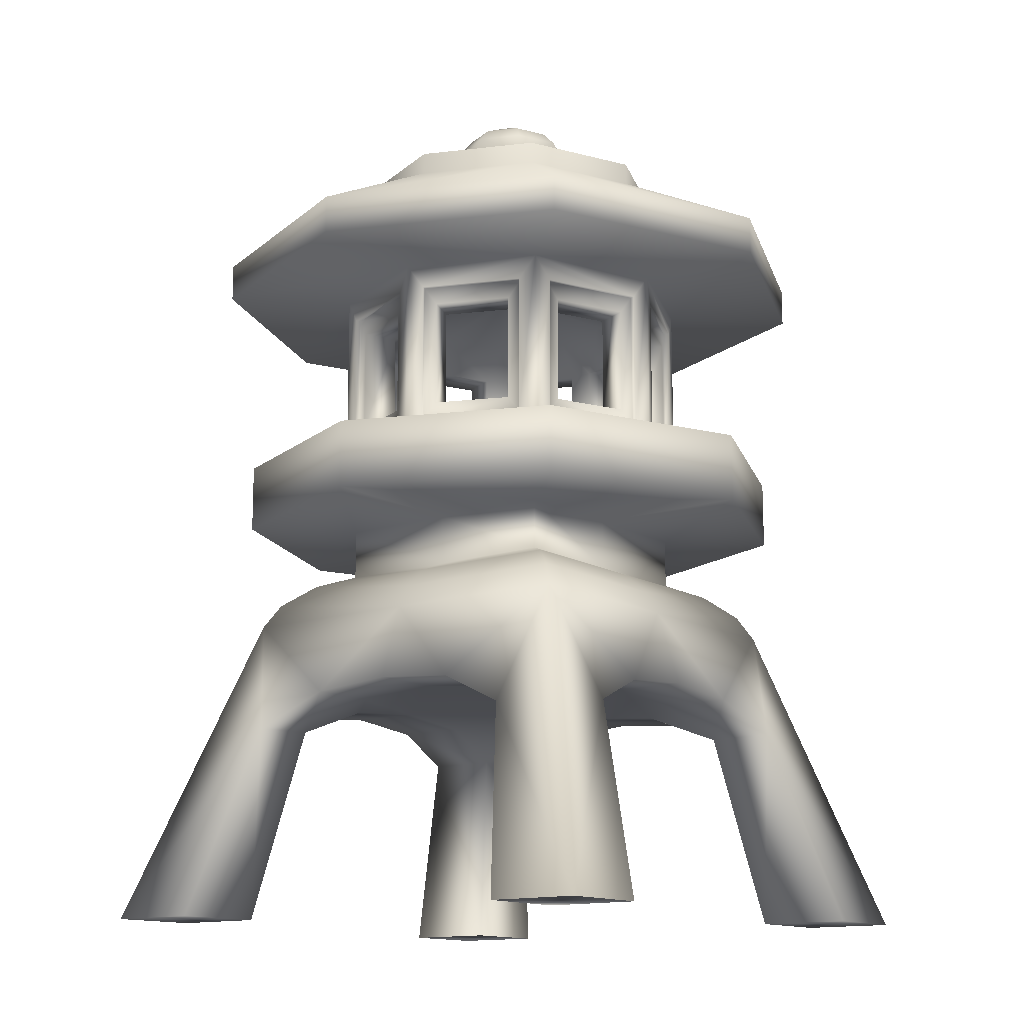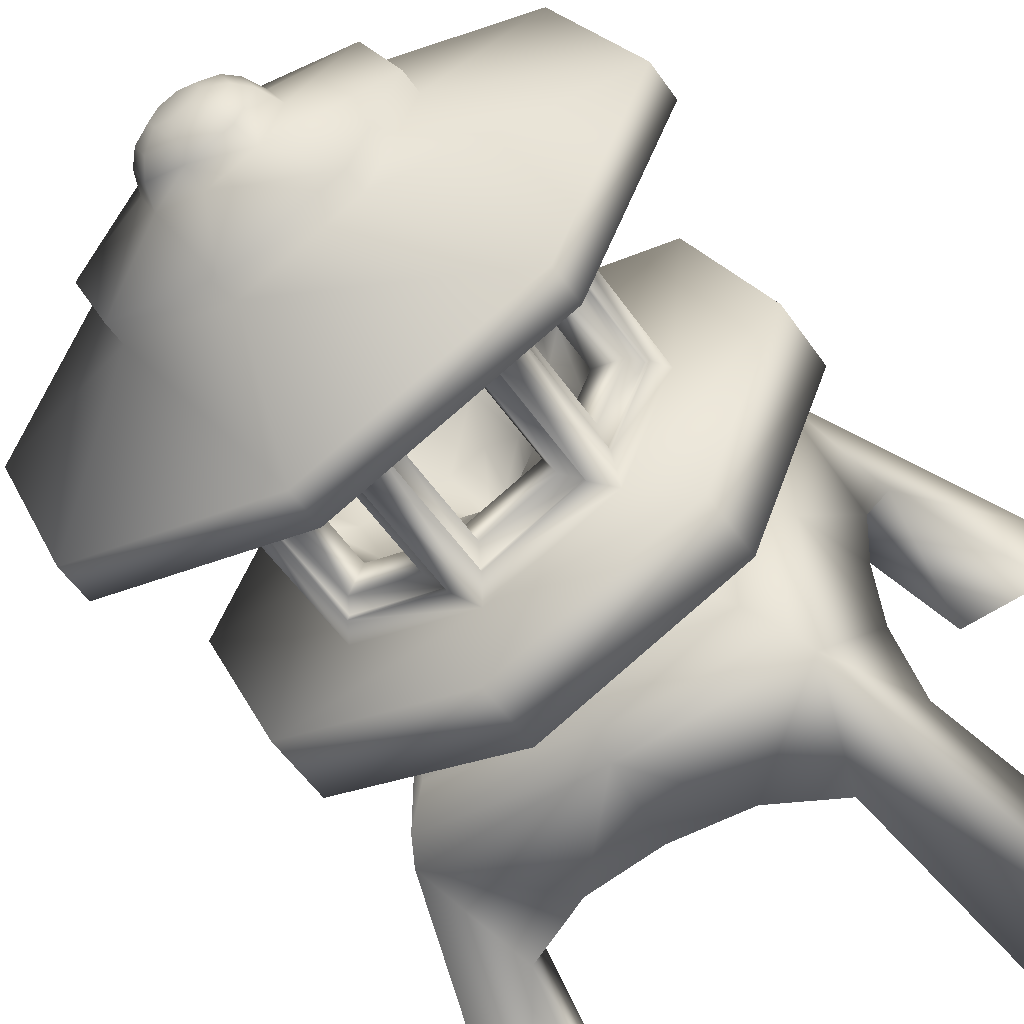
<metadata>
{"format":"obj","ext":"obj","renderer":"f3d","projection":"perspective","resolution":1024,"background":"white","views":[{"elev":-13.8,"azim":127.3,"up":"+Y"},{"elev":-56.9,"azim":-145.2,"up":"+Z"}]}
</metadata>
<code>
o StoneLantern_Circle.001
v 0.001225 1.546 -0.5779
v -0.4087 1.546 -0.4082
v -0.5784 1.546 0.001716
v -0.4087 1.546 0.4116
v 0.001225 1.546 0.5814
v 0.4111 1.546 0.4116
v 0.5809 1.546 0.001716
v 0.4111 1.546 -0.4082
v 0.001225 2.159 -0.5779
v -0.4087 2.159 -0.4082
v -0.5784 2.159 0.001716
v -0.4087 2.159 0.4116
v 0.001225 2.159 0.5814
v 0.4111 2.159 0.4116
v 0.5809 2.159 0.001716
v 0.4111 2.159 -0.4082
v 0.001225 2.159 -0.9896
v -0.6997 2.159 -0.6993
v -0.9901 2.159 0.001716
v -0.6997 2.159 0.7027
v 0.001225 2.159 0.993
v 0.7022 2.159 0.7027
v 0.9926 2.159 0.001716
v 0.7022 2.159 -0.6993
v 0.001225 2.279 -0.9896
v -0.6997 2.279 -0.6993
v -0.9901 2.279 0.001716
v -0.6997 2.279 0.7027
v 0.001225 2.279 0.993
v 0.7022 2.279 0.7027
v 0.9926 2.279 0.001716
v 0.7022 2.279 -0.6993
v 0.001225 2.523 -0.4975
v -0.3518 2.523 -0.3513
v -0.498 2.523 0.001716
v -0.3518 2.523 0.3547
v 0.001225 2.523 0.501
v 0.3542 2.523 0.3547
v 0.5005 2.523 0.001716
v 0.3542 2.523 -0.3513
v 0.001225 2.594 -0.4975
v -0.3518 2.594 -0.3513
v -0.498 2.594 0.001716
v -0.3518 2.594 0.3547
v 0.001225 2.594 0.501
v 0.3542 2.594 0.3547
v 0.5005 2.594 0.001716
v 0.3542 2.594 -0.3513
v 0.001225 2.685 -0.2175
v -0.1538 2.685 -0.1533
v -0.218 2.685 0.001716
v -0.1538 2.685 0.1567
v 0.001225 2.685 0.2209
v 0.1562 2.685 0.1567
v 0.2204 2.685 0.001716
v 0.1562 2.685 -0.1533
v 0.001225 2.756 -0.1857
v -0.1313 2.756 -0.1308
v -0.1861 2.756 0.001716
v -0.1313 2.756 0.1342
v 0.001225 2.756 0.1891
v 0.1337 2.756 0.1342
v 0.1886 2.756 0.001716
v 0.1337 2.756 -0.1308
v 0.001225 2.832 -0.07595
v -0.05369 2.832 -0.0532
v -0.07644 2.832 0.001716
v -0.05369 2.832 0.05663
v 0.001225 2.832 0.07938
v 0.05614 2.832 0.05663
v 0.07889 2.832 0.001716
v 0.05614 2.832 -0.0532
v 0.001225 1.546 -0.8976
v -0.6347 1.546 -0.6342
v -0.898 1.546 0.001716
v -0.6347 1.546 0.6376
v 0.001225 1.546 0.901
v 0.6371 1.546 0.6376
v 0.9005 1.546 0.001716
v 0.6371 1.546 -0.6342
v 0.001225 1.331 -0.8976
v -0.6347 1.331 -0.6342
v -0.898 1.331 0.001716
v -0.6347 1.331 0.6376
v 0.001225 1.331 0.901
v 0.6371 1.331 0.6376
v 0.9005 1.331 0.001716
v 0.6371 1.331 -0.6342
v 0.001225 1.331 -0.3819
v -0.3824 1.331 -0.3819
v -0.3824 1.331 0.001716
v -0.3824 1.331 0.3854
v 0.001225 1.331 0.3854
v 0.3849 1.331 0.3854
v 0.3849 1.331 0.001716
v 0.3849 1.331 -0.3819
v 0.001225 1.172 -0.3819
v -0.3824 1.172 -0.3819
v -0.3824 1.172 0.001716
v -0.3824 1.172 0.3854
v 0.001225 1.172 0.3854
v 0.3849 1.172 0.3854
v 0.3849 1.172 0.001716
v 0.3849 1.172 -0.3819
v 0.001225 1.134 -0.4767
v -0.4772 1.134 -0.4767
v -0.4772 1.134 0.001716
v -0.4772 1.134 0.4802
v 0.001225 1.134 0.4802
v 0.4797 1.134 0.4802
v 0.4797 1.134 0.001716
v 0.4797 1.134 -0.4767
v 0.001225 0.9906 -0.5999
v -0.6004 0.9906 -0.5999
v -0.6004 0.9906 0.001716
v -0.6004 0.9906 0.6033
v 0.001225 0.9906 0.6033
v 0.6028 0.9906 0.6033
v 0.6028 0.9906 0.001716
v 0.6028 0.9906 -0.5999
v 0.5626 1.065 0.5631
v 0.5626 1.065 0.001716
v 0.001225 1.065 -0.5597
v -0.5602 1.065 -0.5597
v 0.5626 1.065 -0.5597
v -0.5602 1.065 0.001716
v -0.5602 1.065 0.5631
v 0.001225 1.065 0.5631
v 0.6803 0.7497 0.001716
v 0.001225 0.7497 0.6808
v -0.6779 0.7497 0.001716
v 0.001225 0.7497 -0.6774
v -0.6111 0.01168 -0.6106
v -0.6111 0.01168 0.614
v 0.6135 0.01168 0.614
v 0.6135 0.01168 -0.6106
v 0.9125 0.01168 -0.9096
v 0.9125 0.01168 0.913
v -0.9101 0.01168 0.913
v -0.9101 0.01168 -0.9096
v 0.6155 0.01168 -0.9096
v 0.6155 0.01168 0.913
v -0.613 0.01168 0.913
v -0.613 0.01168 -0.9096
v 0.9125 0.01168 -0.6154
v 0.9125 0.01168 0.6189
v -0.9101 0.01168 0.6189
v -0.9101 0.01168 -0.6154
v 0.7207 0.6223 -0.4855
v 0.7207 0.6223 0.4889
v -0.7182 0.6223 0.4889
v -0.7182 0.6223 -0.4855
v 0.4852 0.635 -0.7164
v 0.4852 0.635 0.7198
v -0.4828 0.635 0.7198
v -0.4828 0.635 -0.7164
v 0.497 0.6345 -0.4948
v 0.497 0.6345 0.4983
v -0.4946 0.6345 0.4983
v -0.4946 0.6345 -0.4948
v 0.4323 1.623 0.3604
v 0.5597 1.623 0.05295
v 0.4323 2.082 0.3604
v 0.5597 2.082 0.05295
v 0.5597 1.623 -0.04952
v 0.4323 1.623 -0.3569
v 0.5597 2.082 -0.04952
v 0.4323 2.082 -0.3569
v 0.05246 1.623 -0.5567
v 0.3599 1.623 -0.4294
v 0.05246 2.082 -0.5567
v 0.3599 2.082 -0.4294
v 0.05246 1.623 0.5602
v 0.3599 1.623 0.4328
v 0.05246 2.082 0.5602
v 0.3599 2.082 0.4328
v -0.05001 1.623 -0.5567
v -0.3574 1.623 -0.4294
v -0.05001 2.082 -0.5567
v -0.3574 2.082 -0.4294
v -0.4299 1.623 -0.3569
v -0.5572 1.623 -0.04952
v -0.4299 2.082 -0.3569
v -0.5572 2.082 -0.04952
v -0.5572 1.623 0.05295
v -0.4299 1.623 0.3604
v -0.5572 2.082 0.05295
v -0.4299 2.082 0.3604
v -0.3574 1.623 0.4328
v -0.05001 1.623 0.5602
v -0.3574 2.082 0.4328
v -0.05001 2.082 0.5602
v -0.3508 1.623 0.4168
v -0.04335 1.623 0.5441
v -0.3508 2.082 0.4168
v -0.04335 2.082 0.5441
v -0.5411 1.623 0.0463
v -0.4138 1.623 0.3537
v -0.5411 2.082 0.0463
v -0.4138 2.082 0.3537
v -0.4138 1.623 -0.3503
v -0.5411 1.623 -0.04287
v -0.4138 2.082 -0.3503
v -0.5411 2.082 -0.04287
v -0.04335 1.623 -0.5407
v -0.3508 1.623 -0.4133
v -0.04335 2.082 -0.5407
v -0.3508 2.082 -0.4133
v 0.04581 1.623 -0.5407
v 0.3532 1.623 -0.4133
v 0.04581 2.082 -0.5407
v 0.3532 2.082 -0.4133
v 0.5436 1.623 -0.04287
v 0.4163 1.623 -0.3503
v 0.5436 2.082 -0.04287
v 0.4163 2.082 -0.3503
v 0.4163 1.623 0.3537
v 0.5436 1.623 0.0463
v 0.4163 2.082 0.3537
v 0.5436 2.082 0.0463
v 0.04581 1.623 0.5441
v 0.3532 1.623 0.4168
v 0.04581 2.082 0.5441
v 0.3532 2.082 0.4168
v -0.4297 1.68 -0.3119
v -0.5252 1.68 -0.08129
v -0.4297 2.025 -0.3119
v -0.5252 2.025 -0.08129
v -0.5252 1.68 0.08472
v -0.4297 1.68 0.3153
v -0.5252 2.025 0.08472
v -0.4297 2.025 0.3153
v -0.3123 1.68 0.4327
v -0.08178 1.68 0.5282
v -0.3123 2.025 0.4327
v -0.08178 2.025 0.5282
v 0.08423 1.68 0.5282
v 0.3148 1.68 0.4327
v 0.08423 2.025 0.5282
v 0.3148 2.025 0.4327
v 0.4328 1.683 0.3137
v 0.527 1.683 0.08626
v 0.4328 2.023 0.3137
v 0.527 2.023 0.08626
v 0.5277 1.68 -0.08129
v 0.4322 1.68 -0.3119
v 0.5277 2.025 -0.08129
v 0.4322 2.025 -0.3119
v 0.08423 1.68 -0.5247
v 0.3148 1.68 -0.4292
v 0.08423 2.025 -0.5247
v 0.3148 2.025 -0.4292
v -0.08178 1.68 -0.5247
v -0.3123 1.68 -0.4292
v -0.08178 2.025 -0.5247
v -0.3123 2.025 -0.4292
v 0.03987 1.68 -0.4176
v 0.2704 1.68 -0.3221
v 0.03987 2.025 -0.4176
v 0.2704 2.025 -0.3221
v 0.4206 1.68 -0.03693
v 0.3251 1.68 -0.2675
v 0.4206 2.025 -0.03693
v 0.3251 2.025 -0.2675
v 0.3257 1.683 0.2694
v 0.4199 1.683 0.04189
v 0.3257 2.023 0.2694
v 0.4199 2.023 0.04189
v 0.03987 1.68 0.4211
v 0.2704 1.68 0.3256
v 0.03987 2.025 0.4211
v 0.2704 2.025 0.3256
v -0.268 1.68 0.3256
v -0.03742 1.68 0.4211
v -0.268 2.025 0.3256
v -0.03742 2.025 0.4211
v -0.4181 1.68 0.04036
v -0.3226 1.68 0.2709
v -0.4181 2.025 0.04036
v -0.3226 2.025 0.2709
v -0.3226 1.68 -0.2675
v -0.4181 1.68 -0.03693
v -0.3226 2.025 -0.2675
v -0.4181 2.025 -0.03693
v -0.03742 1.68 -0.4176
v -0.268 1.68 -0.3221
v -0.03742 2.025 -0.4176
v -0.268 2.025 -0.3221
v 0.001225 2.116 -0.3068
v 0.2194 2.116 -0.2164
v 0.3095 2.115 0.002281
v 0.2196 2.115 0.2193
v 0.001225 2.116 0.3102
v -0.2169 2.116 0.2198
v -0.3073 2.116 0.001716
v -0.2169 2.116 -0.2164
v -0.03852 2.189 -0.03803
v -0.05499 2.189 0.001716
v -0.03852 2.189 0.04147
v 0.001225 2.189 0.05793
v 0.04102 2.189 0.04136
v 0.0574 2.189 0.001819
v 0.04097 2.189 -0.03803
v 0.001225 2.189 -0.0545
v 0.001225 1.609 -0.3498
v 0.2498 1.609 -0.2468
v 0.3525 1.61 0.00236
v 0.2501 1.61 0.2496
v 0.001225 1.609 0.3532
v -0.2473 1.609 0.2503
v -0.3503 1.609 0.001716
v -0.2473 1.609 -0.2468
v 0.001225 1.45 -0.07346
v 0.05438 1.45 -0.05144
v 0.07634 1.45 0.001853
v 0.05444 1.45 0.05474
v 0.001225 1.45 0.07689
v -0.05193 1.45 0.05487
v -0.07395 1.45 0.001716
v -0.05193 1.45 -0.05144
v -0.1069 1.548 -0.1064
v -0.1516 1.548 0.001716
v -0.1069 1.548 0.1098
v 0.001225 1.548 0.1546
v 0.1094 1.548 0.1095
v 0.154 1.548 0.001996
v 0.1093 1.548 -0.1064
v 0.001225 1.548 -0.1511
v 0.1466 2.8 0.001716
v 0.104 2.8 0.1045
v -0.1015 2.8 -0.1011
v 0.001225 2.8 -0.1436
v 0.104 2.8 -0.1011
v -0.1015 2.8 0.1045
v -0.1441 2.8 0.001716
v 0.001225 2.8 0.147
v -0.2596 0.7276 0.6871
v 0.2621 0.7276 0.6871
v -0.2596 0.7276 -0.6836
v 0.2621 0.7276 -0.6836
v -0.6841 0.7276 0.2626
v -0.6841 0.7276 -0.2591
v 0.6866 0.7276 -0.2591
v 0.6866 0.7276 0.2626
v 0.001225 0.7497 0.4567
v 0.001225 0.7497 -0.4533
v -0.2596 0.7276 0.4609
v 0.2621 0.7276 0.4609
v -0.2596 0.7276 -0.4575
v 0.2621 0.7276 -0.4575
v 0.4562 0.7497 0.001716
v -0.4538 0.7497 0.001716
v -0.458 0.7276 0.2626
v -0.458 0.7276 -0.2591
v 0.4604 0.7276 -0.2591
v 0.4604 0.7276 0.2626
f 1 179 9
f 8 172 16
f 3 187 11
f 5 175 13
f 7 167 15
f 11 182 3
f 13 190 5
f 15 162 7
f 14 21 13
f 16 23 15
f 11 18 10
f 13 20 12
f 15 22 14
f 10 17 9
f 16 17 24
f 12 19 11
f 23 30 22
f 18 25 17
f 17 32 24
f 20 27 19
f 22 29 21
f 24 31 23
f 19 26 18
f 21 28 20
f 31 40 39
f 27 34 26
f 28 37 36
f 30 39 38
f 26 33 25
f 25 40 32
f 28 35 27
f 44 53 52
f 46 55 54
f 42 49 41
f 41 56 48
f 44 51 43
f 46 53 45
f 48 55 47
f 43 50 42
f 54 61 53
f 56 63 55
f 50 59 58
f 52 61 60
f 54 63 62
f 50 57 49
f 56 57 64
f 52 59 51
f 330 71 70
f 332 66 65
f 332 72 333
f 335 68 67
f 330 69 336
f 333 71 329
f 335 66 331
f 334 69 68
f 69 72 65
f 7 80 8
f 2 75 3
f 5 76 77
f 7 78 79
f 1 74 2
f 1 80 73
f 3 76 4
f 5 78 6
f 79 88 80
f 74 83 75
f 76 85 77
f 78 87 79
f 73 82 74
f 80 81 73
f 75 84 76
f 77 86 78
f 81 96 89
f 83 92 84
f 85 94 86
f 87 96 88
f 83 90 91
f 85 92 93
f 87 94 95
f 81 90 82
f 92 101 93
f 94 103 95
f 89 98 90
f 96 97 89
f 91 100 92
f 93 102 94
f 95 104 96
f 90 99 91
f 102 109 110
f 104 111 112
f 98 107 99
f 100 109 101
f 102 111 103
f 98 105 106
f 104 105 97
f 100 107 108
f 121 119 122
f 124 113 114
f 125 113 123
f 127 115 116
f 121 117 118
f 125 119 120
f 124 115 126
f 127 117 128
f 110 122 111
f 106 123 124
f 112 123 105
f 108 126 127
f 110 128 121
f 112 122 125
f 106 126 107
f 108 128 109
f 147 143 134
f 146 142 135
f 145 141 136
f 148 144 133
f 150 138 146
f 154 138 118
f 155 139 143
f 151 139 116
f 152 140 148
f 156 140 114
f 153 137 141
f 149 137 120
f 135 150 146
f 153 136 157
f 154 135 142
f 134 151 159
f 133 152 148
f 136 149 157
f 155 134 159
f 164 218 162
f 14 164 15
f 6 162 161
f 6 163 14
f 165 215 167
f 16 166 8
f 16 167 168
f 7 166 165
f 170 212 172
f 1 170 8
f 9 169 1
f 16 171 9
f 173 223 175
f 14 175 176
f 6 173 5
f 14 174 6
f 177 207 179
f 9 180 10
f 2 177 1
f 10 178 2
f 184 202 182
f 10 184 11
f 3 181 2
f 2 183 10
f 185 199 187
f 3 186 185
f 12 186 4
f 11 188 12
f 192 194 190
f 5 189 4
f 4 191 12
f 12 192 13
f 196 234 194
f 189 194 193
f 191 196 192
f 189 195 191
f 197 231 199
f 188 198 186
f 186 197 185
f 187 200 188
f 204 226 202
f 182 201 181
f 183 204 184
f 181 203 183
f 205 255 207
f 177 206 205
f 179 208 180
f 180 206 178
f 212 250 252
f 170 209 210
f 172 211 171
f 171 209 169
f 213 247 215
f 168 214 166
f 165 214 213
f 167 216 168
f 218 244 242
f 162 217 161
f 164 219 220
f 161 219 163
f 221 239 223
f 175 224 176
f 176 222 174
f 173 222 221
f 228 282 226
f 202 225 201
f 203 228 204
f 201 227 203
f 229 279 231
f 198 229 197
f 199 232 200
f 200 230 198
f 236 274 234
f 195 236 196
f 193 235 195
f 194 233 193
f 237 271 239
f 221 238 237
f 223 240 224
f 222 240 238
f 244 266 242
f 218 241 217
f 219 244 220
f 217 243 219
f 245 263 247
f 216 247 248
f 216 246 214
f 213 246 245
f 250 260 252
f 209 250 210
f 211 252 251
f 211 249 209
f 253 287 255
f 208 254 206
f 206 253 205
f 208 255 256
f 249 258 250
f 251 260 259
f 251 257 249
f 248 262 246
f 246 261 245
f 248 263 264
f 242 265 241
f 243 268 244
f 241 267 243
f 237 270 269
f 239 272 240
f 240 270 238
f 236 275 276
f 233 275 235
f 234 273 233
f 230 277 229
f 231 280 232
f 232 278 230
f 225 283 227
f 226 281 225
f 227 284 228
f 255 288 256
f 256 286 254
f 254 285 253
f 271 274 276
f 278 275 273
f 279 282 284
f 286 283 281
f 287 257 259
f 260 262 264
f 263 266 268
f 270 267 265
f 260 289 259
f 301 298 297
f 296 304 297
f 288 289 296
f 295 297 298
f 290 302 303
f 293 301 292
f 275 293 276
f 272 293 292
f 263 268 291
f 279 294 280
f 271 276 293
f 294 300 293
f 284 296 295
f 275 280 294
f 295 299 294
f 279 284 295
f 263 290 264
f 287 259 289
f 267 272 292
f 267 291 268
f 260 264 290
f 292 302 291
f 257 306 258
f 285 312 305
f 266 261 307
f 261 306 307
f 282 312 281
f 278 311 277
f 266 308 265
f 282 277 311
f 286 281 312
f 274 269 309
f 257 285 305
f 262 258 306
f 273 309 310
f 278 273 310
f 318 316 319
f 322 320 321
f 323 317 318
f 321 313 328
f 327 315 326
f 328 314 327
f 323 319 322
f 324 316 317
f 325 315 316
f 306 326 307
f 306 328 327
f 312 328 305
f 310 322 311
f 309 323 310
f 309 325 324
f 270 309 269
f 270 265 308
f 307 325 308
f 311 321 312
f 283 288 296
f 290 304 289
f 62 329 330
f 57 331 332
f 64 332 333
f 59 334 335
f 61 330 336
f 63 333 329
f 58 335 331
f 61 334 60
f 344 129 119
f 150 344 118
f 118 344 119
f 343 119 129
f 119 343 120
f 149 120 343
f 340 132 113
f 120 340 113
f 153 340 120
f 339 113 132
f 113 339 114
f 156 114 339
f 342 131 115
f 114 342 115
f 152 342 114
f 341 115 131
f 115 341 116
f 151 116 341
f 337 130 117
f 338 117 130
f 117 338 118
f 154 118 338
f 116 337 117
f 155 337 116
f 156 133 144
f 132 349 339
f 132 350 346
f 130 347 345
f 130 348 338
f 131 353 341
f 131 354 352
f 129 355 343
f 129 356 351
f 343 157 149
f 157 340 153
f 158 344 150
f 338 158 154
f 159 337 155
f 341 159 151
f 160 342 152
f 339 160 156
f 356 158 348
f 347 159 353
f 354 160 349
f 355 350 157
f 347 352 345
f 346 354 349
f 355 346 350
f 345 356 348
f 352 351 345
f 1 177 179
f 8 170 172
f 3 185 187
f 5 173 175
f 7 165 167
f 11 184 182
f 13 192 190
f 15 164 162
f 14 22 21
f 16 24 23
f 11 19 18
f 13 21 20
f 15 23 22
f 10 18 17
f 16 9 17
f 12 20 19
f 23 31 30
f 18 26 25
f 17 25 32
f 20 28 27
f 22 30 29
f 24 32 31
f 19 27 26
f 21 29 28
f 31 32 40
f 27 35 34
f 28 29 37
f 30 31 39
f 26 34 33
f 25 33 40
f 28 36 35
f 44 45 53
f 46 47 55
f 42 50 49
f 41 49 56
f 44 52 51
f 46 54 53
f 48 56 55
f 43 51 50
f 54 62 61
f 56 64 63
f 50 51 59
f 52 53 61
f 54 55 63
f 50 58 57
f 56 49 57
f 52 60 59
f 330 329 71
f 332 331 66
f 332 65 72
f 335 334 68
f 330 70 69
f 333 72 71
f 335 67 66
f 334 336 69
f 65 66 67
f 67 68 69
f 69 70 71
f 71 72 69
f 65 67 69
f 7 79 80
f 2 74 75
f 5 4 76
f 7 6 78
f 1 73 74
f 1 8 80
f 3 75 76
f 5 77 78
f 79 87 88
f 74 82 83
f 76 84 85
f 78 86 87
f 73 81 82
f 80 88 81
f 75 83 84
f 77 85 86
f 81 88 96
f 83 91 92
f 85 93 94
f 87 95 96
f 83 82 90
f 85 84 92
f 87 86 94
f 81 89 90
f 92 100 101
f 94 102 103
f 89 97 98
f 96 104 97
f 91 99 100
f 93 101 102
f 95 103 104
f 90 98 99
f 102 101 109
f 104 103 111
f 98 106 107
f 100 108 109
f 102 110 111
f 98 97 105
f 104 112 105
f 100 99 107
f 121 118 119
f 124 123 113
f 125 120 113
f 127 126 115
f 121 128 117
f 125 122 119
f 124 114 115
f 127 116 117
f 110 121 122
f 106 105 123
f 112 125 123
f 108 107 126
f 110 109 128
f 112 111 122
f 106 124 126
f 108 127 128
f 147 139 143
f 146 138 142
f 145 137 141
f 148 140 144
f 150 118 138
f 154 142 138
f 155 116 139
f 151 147 139
f 152 114 140
f 156 144 140
f 153 120 137
f 149 145 137
f 135 158 150
f 153 141 136
f 154 158 135
f 134 147 151
f 133 160 152
f 136 145 149
f 155 143 134
f 164 220 218
f 14 163 164
f 6 7 162
f 6 161 163
f 165 213 215
f 16 168 166
f 16 15 167
f 7 8 166
f 170 210 212
f 1 169 170
f 9 171 169
f 16 172 171
f 173 221 223
f 14 13 175
f 6 174 173
f 14 176 174
f 177 205 207
f 9 179 180
f 2 178 177
f 10 180 178
f 184 204 202
f 10 183 184
f 3 182 181
f 2 181 183
f 185 197 199
f 3 4 186
f 12 188 186
f 11 187 188
f 192 196 194
f 5 190 189
f 4 189 191
f 12 191 192
f 196 236 234
f 189 190 194
f 191 195 196
f 189 193 195
f 197 229 231
f 188 200 198
f 186 198 197
f 187 199 200
f 204 228 226
f 182 202 201
f 183 203 204
f 181 201 203
f 205 253 255
f 177 178 206
f 179 207 208
f 180 208 206
f 212 210 250
f 170 169 209
f 172 212 211
f 171 211 209
f 213 245 247
f 168 216 214
f 165 166 214
f 167 215 216
f 218 220 244
f 162 218 217
f 164 163 219
f 161 217 219
f 221 237 239
f 175 223 224
f 176 224 222
f 173 174 222
f 228 284 282
f 202 226 225
f 203 227 228
f 201 225 227
f 229 277 279
f 198 230 229
f 199 231 232
f 200 232 230
f 236 276 274
f 195 235 236
f 193 233 235
f 194 234 233
f 237 269 271
f 221 222 238
f 223 239 240
f 222 224 240
f 244 268 266
f 218 242 241
f 219 243 244
f 217 241 243
f 245 261 263
f 216 215 247
f 216 248 246
f 213 214 246
f 250 258 260
f 209 249 250
f 211 212 252
f 211 251 249
f 253 285 287
f 208 256 254
f 206 254 253
f 208 207 255
f 249 257 258
f 251 252 260
f 251 259 257
f 248 264 262
f 246 262 261
f 248 247 263
f 242 266 265
f 243 267 268
f 241 265 267
f 237 238 270
f 239 271 272
f 240 272 270
f 236 235 275
f 233 273 275
f 234 274 273
f 230 278 277
f 231 279 280
f 232 280 278
f 225 281 283
f 226 282 281
f 227 283 284
f 255 287 288
f 256 288 286
f 254 286 285
f 271 269 274
f 278 280 275
f 279 277 282
f 286 288 283
f 287 285 257
f 260 258 262
f 263 261 266
f 270 272 267
f 260 290 289
f 297 304 302
f 303 302 304
f 301 300 299
f 299 298 301
f 297 302 301
f 296 289 304
f 288 287 289
f 295 296 297
f 290 291 302
f 293 300 301
f 275 294 293
f 272 271 293
f 279 295 294
f 294 299 300
f 284 283 296
f 295 298 299
f 263 291 290
f 267 292 291
f 292 301 302
f 257 305 306
f 285 286 312
f 261 262 306
f 282 311 312
f 278 310 311
f 266 307 308
f 273 274 309
f 314 313 315
f 320 319 316
f 318 317 316
f 316 315 320
f 313 320 315
f 322 319 320
f 323 324 317
f 321 320 313
f 327 314 315
f 328 313 314
f 323 318 319
f 324 325 316
f 325 326 315
f 306 327 326
f 306 305 328
f 312 321 328
f 310 323 322
f 309 324 323
f 309 308 325
f 270 308 309
f 307 326 325
f 311 322 321
f 290 303 304
f 62 63 329
f 57 58 331
f 64 57 332
f 59 60 334
f 61 62 330
f 63 64 333
f 58 59 335
f 61 336 334
f 156 160 133
f 132 346 349
f 132 340 350
f 130 337 347
f 130 345 348
f 131 352 353
f 131 342 354
f 129 351 355
f 129 344 356
f 343 355 157
f 157 350 340
f 158 356 344
f 338 348 158
f 159 347 337
f 341 353 159
f 160 354 342
f 339 349 160
f 347 353 352
f 346 352 354
f 355 351 346
f 345 351 356
f 352 346 351
f 30 37 29
f 33 48 40
f 36 43 35
f 38 45 37
f 40 47 39
f 35 42 34
f 37 44 36
f 39 46 38
f 34 41 33
f 30 38 37
f 33 41 48
f 36 44 43
f 38 46 45
f 40 48 47
f 35 43 42
f 37 45 44
f 39 47 46
f 34 42 41

</code>
